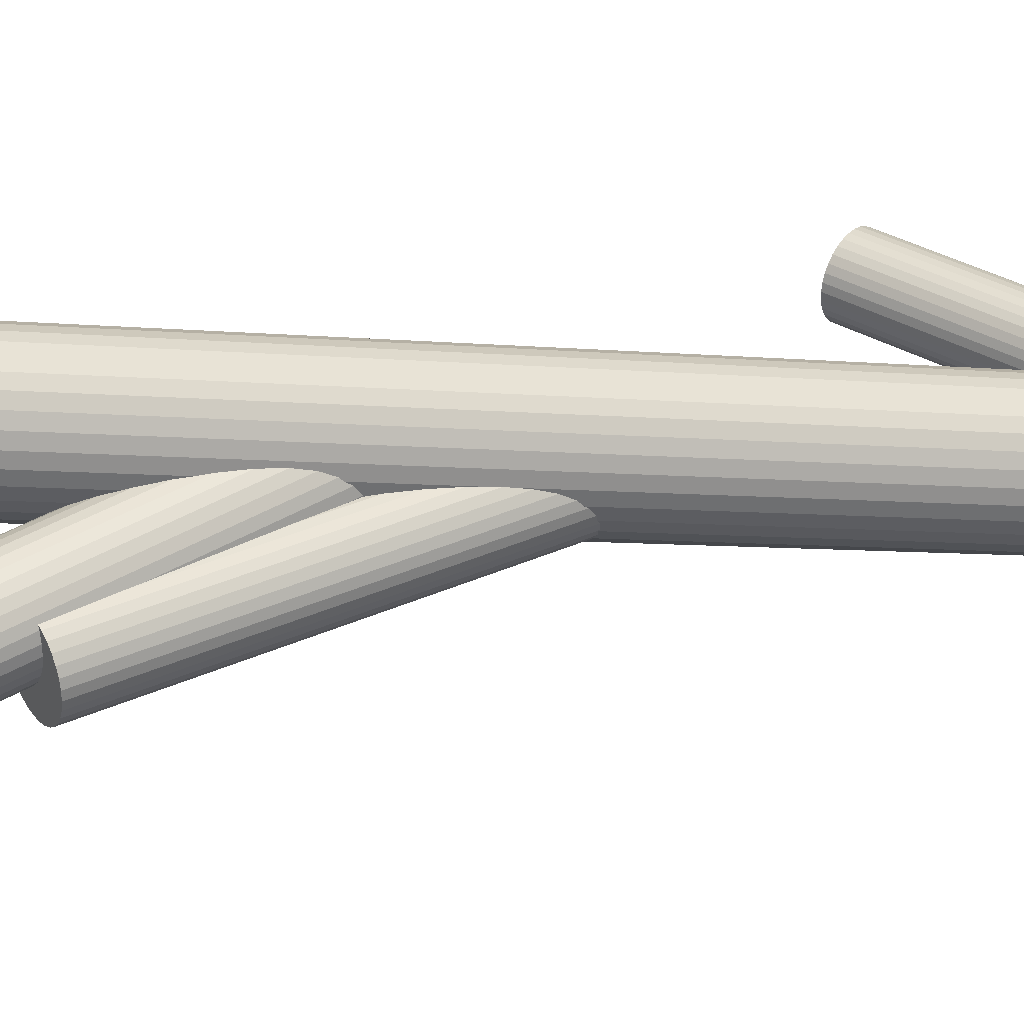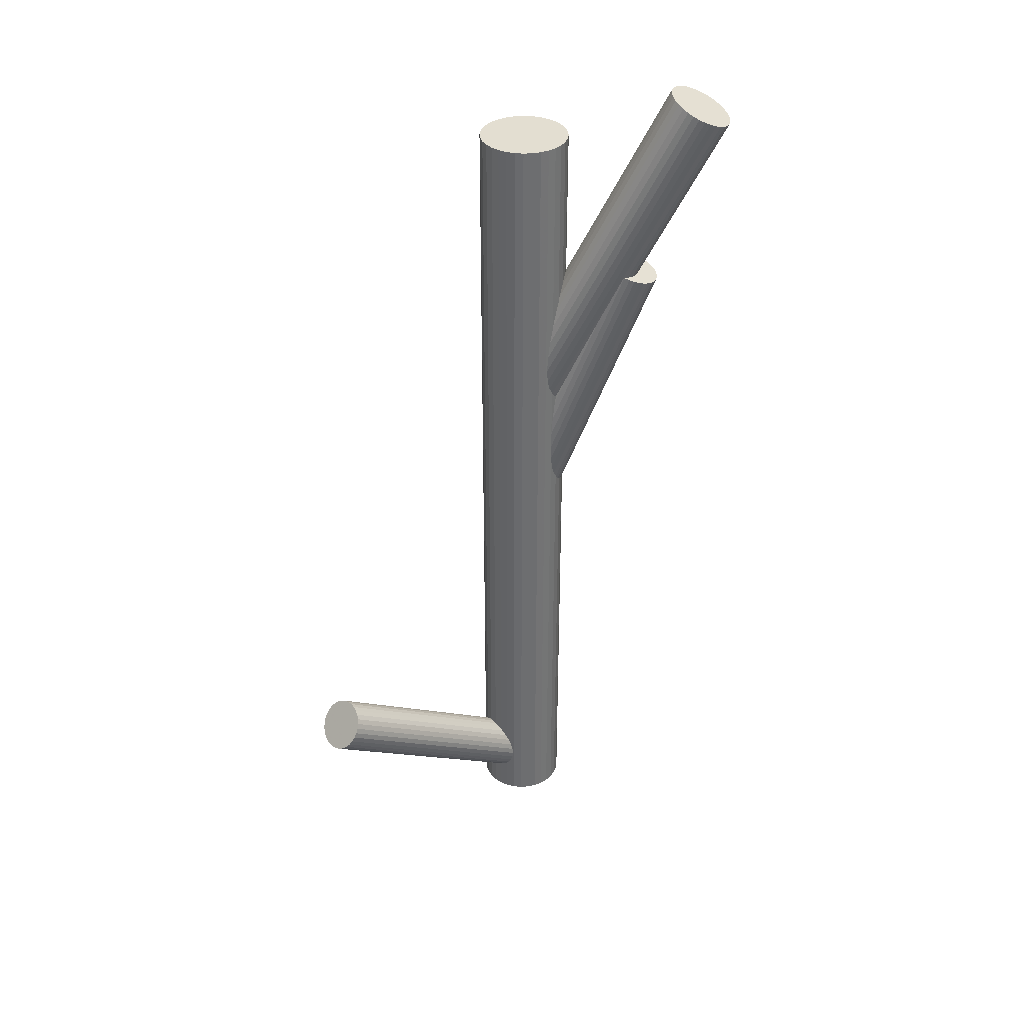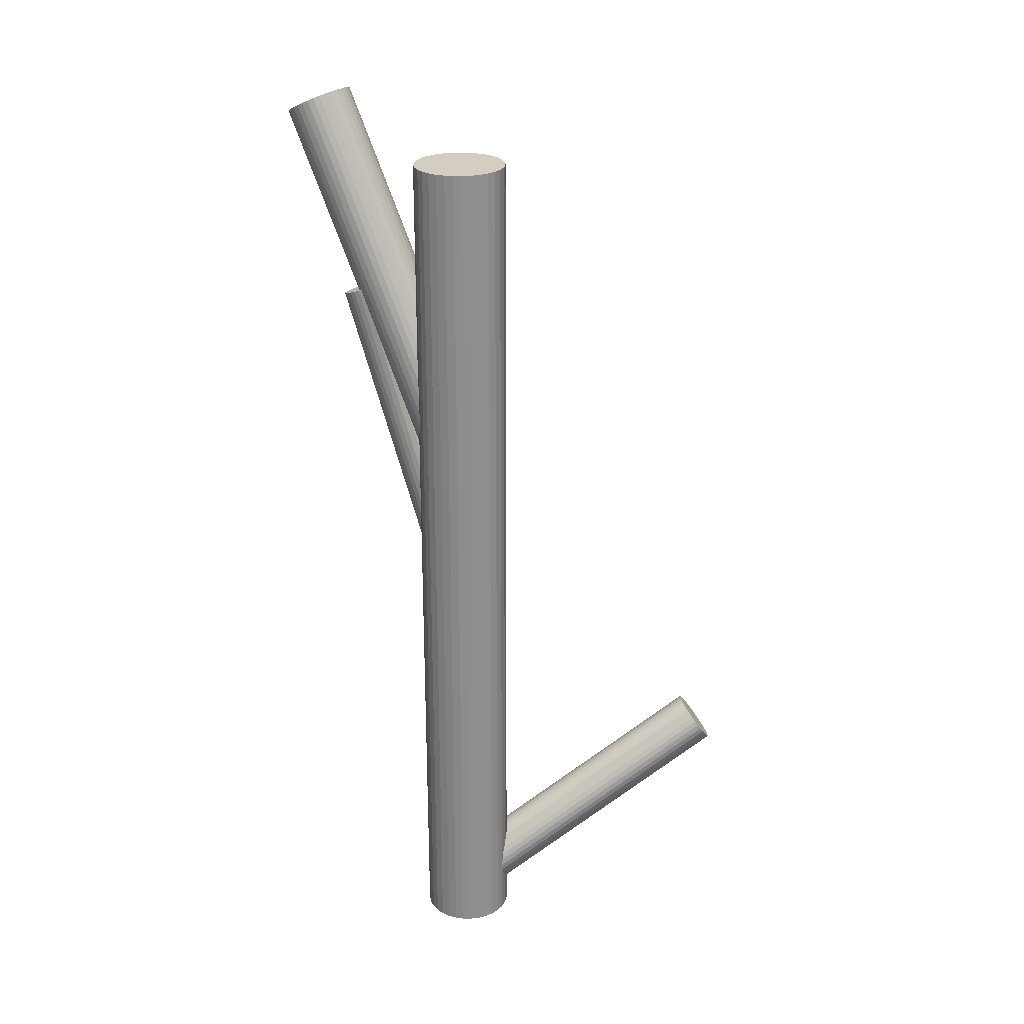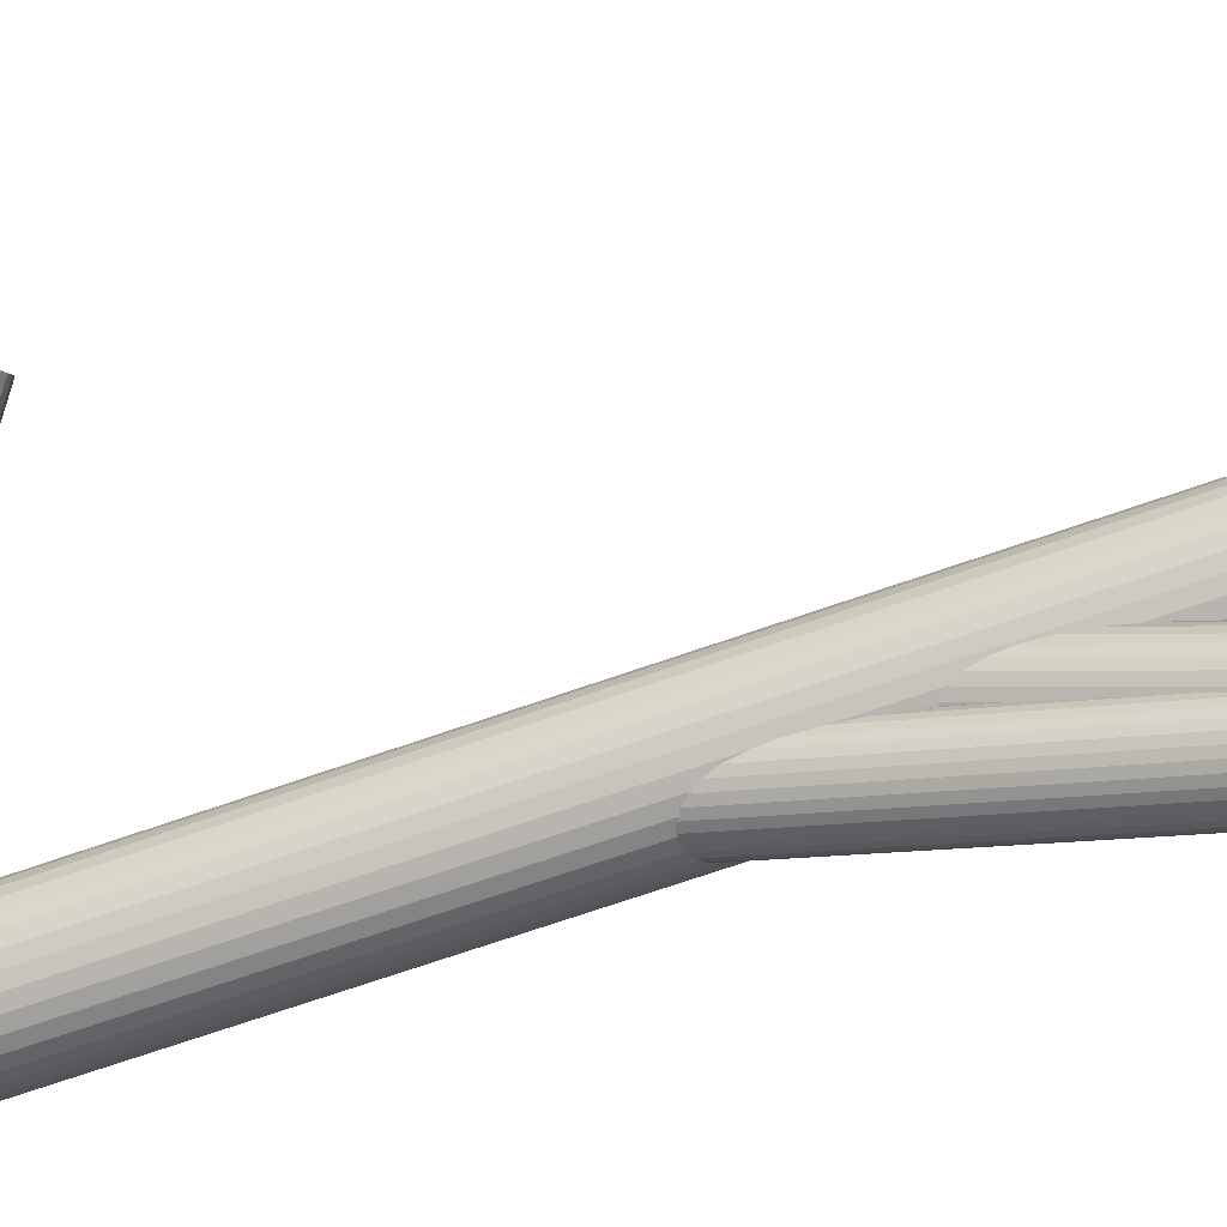
<metadata>
{"format":"obj","ext":"obj","renderer":"f3d","projection":"perspective","resolution":1024,"background":"white","views":[{"elev":-5.4,"azim":70.2,"up":"+Y"},{"elev":36.1,"azim":-66.5,"up":"+Z"},{"elev":25.3,"azim":140.9,"up":"+Z"},{"elev":-66.7,"azim":-70.3,"up":"+Y"}]}
</metadata>
<code>
v 0.1407 0.02567 0.4405
v 0.1407 0.02567 -0.5
v 0.061 0.02242 -0.04616
v 0.09954 0.05299 -0.4737
v -0.1698 0.1349 -0.2626
v 0.123 0.02313 -0.05242
v 0.09205 0.07434 0.4405
v 0.09205 0.07434 -0.5
v 0.09205 0.02567 -0.04827
v 0.09205 0.02567 -0.4643
v 0.09205 0.02567 0.4405
v 0.09205 0.02567 -0.5
v 0.09205 0.02567 0.09537
v 0.09205 -0.02299 0.4405
v 0.09205 -0.02299 -0.5
v 0.08456 -0.001648 -0.4549
v 0.1542 -0.1059 0.278
v 0.06114 0.02821 -0.04413
v 0.1703 -0.1775 0.4713
v 0.1231 0.02892 -0.05039
v 0.07467 0.0285 -0.4884
v 0.04338 0.02567 0.4405
v 0.04338 0.02567 -0.5
v 0.1549 -0.07812 0.2877
v 0.1783 -0.1474 0.4843
v 0.1079 -0.06976 0.2956
v 0.06247 0.0339 -0.04226
v 0.122 0.03458 -0.04827
v 0.1265 -0.00874 0.4405
v 0.1265 -0.00874 -0.5
v 0.1265 0.06008 0.4405
v 0.1265 0.06008 -0.5
v 0.07143 0.01286 -0.4817
v 0.09712 -0.1013 0.2856
v 0.04709 0.007048 0.4405
v 0.04709 0.007048 -0.5
v 0.04709 0.04429 0.4405
v 0.04709 0.04429 -0.5
v 0.1557 -0.1261 0.4974
v 0.1773 -0.1663 0.4756
v 0.1567 -0.1006 0.2796
v 0.07515 0.00154 -0.4691
v 0.07778 -0.0005436 -0.4643
v 0.1112 0.003084 -0.05827
v 0.06426 0.01144 -0.05039
v 0.09606 -0.0956 0.2877
v 0.158 -0.09488 0.2815
v 0.1286 -0.1288 0.4997
v 0.06493 0.03927 -0.04062
v 0.1039 0.01261 -0.4402
v 0.08845 -0.0006259 -0.4506
v 0.1184 0.005392 0.08232
v 0.1264 0.03542 0.09537
v 0.1271 -0.09235 0.2856
v 0.0876 0.04697 -0.4847
v 0.1118 -0.1728 0.4812
v 0.0962 -0.08981 0.2898
v 0.1582 -0.0891 0.2835
v 0.1793 -0.1537 0.4812
v 0.1122 0.04297 -0.4506
v 0.1039 0.05678 0.1084
v 0.1134 -0.1422 0.4954
v 0.07342 0.07063 0.4405
v 0.07342 0.07063 -0.5
v 0.07342 -0.01929 0.4405
v 0.07342 -0.01929 -0.5
v 0.1325 0.05271 0.4405
v 0.1325 0.05271 -0.5
v 0.1325 -0.001366 0.4405
v 0.1325 -0.001366 -0.5
v 0.1255 0.01661 0.08665
v 0.09753 -0.08412 0.2916
v 0.0958 0.05508 -0.03827
v 0.1123 0.0335 -0.4438
v 0.1571 -0.08344 0.2856
v 0.07675 0.05408 0.1108
v 0.07284 0.02312 -0.487
v 0.1109 0.04679 -0.4549
v 0.09248 0.001407 -0.4469
v 0.1069 0.01757 -0.4397
v 0.1489 -0.1249 0.4988
v 0.1463 -0.1149 0.2756
v 0.1201 -0.1825 0.4756
v 0.09933 -0.1066 0.2835
v 0.142 -0.125 0.4997
v 0.07675 -0.000526 -0.05593
v 0.1061 -0.0001884 -0.05889
v 0.0944 -0.003665 -0.05889
v 0.06843 0.04412 -0.03927
v 0.09999 -0.07875 0.2933
v 0.06002 0.01008 0.09231
v 0.179 -0.16 0.4783
v 0.1275 0.0292 0.09231
v 0.08376 0.04319 -0.487
v 0.04432 0.01618 0.4405
v 0.04432 0.01618 -0.5
v 0.04432 0.03517 0.4405
v 0.04432 0.03517 -0.5
v 0.08096 -0.00162 -0.4595
v 0.1526 -0.1881 0.4686
v 0.06154 0.04063 0.1065
v 0.08255 -0.02206 0.4405
v 0.08255 -0.02206 -0.5
v 0.08255 0.0734 0.4405
v 0.08255 0.0734 -0.5
v -0.1476 0.1894 -0.2722
v 0.06754 0.006671 -0.05242
v -0.1504 0.1446 -0.2447
v 0.09712 0.05795 0.1099
v 0.06831 0.0004 0.08665
v 0.1651 -0.182 0.4698
v 0.1018 0.05402 -0.03927
v 0.1154 -0.178 0.4783
v 0.09017 0.05788 0.1108
v 0.1309 -0.06294 0.2956
v 0.1191 0.06614 0.4405
v 0.1191 0.06614 -0.5
v 0.1191 -0.01479 0.4405
v 0.1191 -0.01479 -0.5
v 0.162 -0.1285 0.4954
v 0.1272 0.02285 0.08937
v -0.1591 0.1864 -0.2848
v 0.1257 -0.1859 0.4732
v -0.1776 0.141 -0.2768
v -0.1736 0.1703 -0.292
v 0.1118 -0.1185 0.278
v 0.1008 -0.00523 0.07968
v 0.1723 -0.1364 0.4903
v 0.1412 -0.1182 0.275
v 0.1226 -0.1324 0.4988
v 0.1295 -0.1217 0.275
v -0.179 0.1543 -0.2879
v -0.1395 0.1647 -0.2447
v 0.1035 -0.0739 0.2946
v -0.1788 0.1449 -0.2811
v 0.1133 0.0008517 0.08087
v 0.06362 0.004842 0.08937
v 0.1351 -0.1263 0.5
v 0.08369 0.05381 -0.03745
v 0.1102 0.05441 0.1065
v 0.1087 -0.1544 0.4903
v 0.1123 0.04871 -0.04226
v 0.1026 -0.1113 0.2815
v 0.07176 0.00263 -0.05429
v -0.1542 0.1409 -0.247
v 0.1004 -0.002467 -0.0591
v 0.1368 -0.064 0.2946
v -0.1551 0.1885 -0.2811
v 0.07392 -0.003071 0.08428
v -0.1705 0.1752 -0.2915
v 0.1457 -0.1894 0.4689
v 0.1676 -0.1319 0.493
v 0.1205 0.0465 0.1014
v 0.0708 0.05049 0.1099
v 0.1388 -0.1895 0.4698
v -0.1444 0.1884 -0.2674
v -0.1418 0.1863 -0.2626
v 0.08329 0.05657 0.1111
v -0.1381 0.175 -0.25
v 0.1744 -0.1722 0.4732
v 0.1084 -0.1607 0.4874
v 0.05692 0.02849 0.1014
v 0.1759 -0.1416 0.4874
v -0.1413 0.1593 -0.2433
v -0.1512 0.1895 -0.2768
v 0.08234 -0.002675 -0.05727
v 0.06501 0.06614 0.4405
v 0.06501 0.06614 -0.5
v 0.06501 -0.01479 0.4405
v 0.06501 -0.01479 -0.5
v 0.09393 -0.006538 0.07998
v 0.1158 0.05094 0.1041
v 0.1187 -0.06421 0.2965
v 0.08698 -0.006608 0.08087
v 0.1166 0.04467 -0.04413
v 0.1068 -0.1154 0.2796
v 0.1474 -0.06931 0.2916
v 0.1015 -0.02206 0.4405
v 0.1015 -0.02206 -0.5
v 0.1015 0.0734 0.4405
v 0.1015 0.0734 -0.5
v 0.1355 -0.1205 0.2748
v -0.1587 0.1622 -0.2674
v 0.1592 -0.1856 0.4689
v 0.1031 0.05296 -0.4691
v -0.1662 0.1348 -0.258
v 0.1226 0.01071 0.08428
v 0.1398 0.01618 0.4405
v 0.1398 0.01618 -0.5
v 0.1398 0.03517 0.4405
v 0.1398 0.03517 -0.5
v 0.1104 -0.1481 0.493
v 0.1003 0.008155 -0.4416
v -0.1761 0.165 -0.2915
v 0.132 -0.1883 0.4713
v 0.05661 0.02214 0.09844
v 0.1241 0.04126 0.09844
v 0.1157 0.007225 -0.05727
v 0.0897 0.05501 -0.03766
v 0.1095 -0.1669 0.4843
v -0.1793 0.1493 -0.2848
v 0.078 0.05153 -0.03766
v 0.1073 0.05187 -0.04062
v -0.1756 0.138 -0.2722
v 0.1175 -0.1369 0.4974
v 0.07717 0.03377 -0.4888
v 0.09161 0.04994 -0.4817
v 0.1073 -0.002735 0.07998
v -0.173 0.1359 -0.2674
v 0.07317 0.004552 -0.4737
v 0.07175 0.01784 -0.4847
v 0.08829 -0.003735 -0.05827
v 0.1113 0.02822 -0.4416
v 0.1174 -0.1207 0.2766
v 0.05158 0.05271 0.4405
v 0.05158 0.05271 -0.5
v 0.05158 -0.001366 0.4405
v 0.05158 -0.001366 -0.5
v -0.1469 0.1491 -0.2433
v -0.1623 0.1359 -0.2538
v 0.1107 0.07063 0.4405
v 0.1107 0.07063 -0.5
v 0.1107 -0.01929 0.4405
v 0.1107 -0.01929 -0.5
v 0.05859 0.03474 0.1041
v 0.1516 -0.07335 0.2898
v 0.08022 -0.005437 0.08232
v -0.1631 0.1835 -0.2879
v 0.07192 0.008375 -0.4779
v 0.05765 0.01593 0.09537
v 0.06566 0.04595 0.1084
v 0.09649 0.004372 -0.4438
v -0.1386 0.1794 -0.2538
v 0.09564 0.05197 -0.4779
v 0.08024 0.03873 -0.4884
v 0.1192 0.01207 -0.05593
v 0.1507 -0.1108 0.2766
v -0.1384 0.17 -0.247
v 0.1248 -0.06301 0.2962
v 0.1131 -0.06649 0.2962
v 0.1424 -0.06615 0.2933
v -0.1779 0.1596 -0.2901
v 0.1439 -0.1572 0.4843
v 0.1063 0.05189 -0.4643
v -0.1398 0.1833 -0.258
v 0.1198 0.0399 -0.04616
v 0.07285 0.04826 -0.03827
v 0.1089 0.0498 -0.4595
v -0.1583 0.1379 -0.25
v -0.1438 0.1541 -0.2428
v 0.1127 0.03848 -0.4469
v 0.137 0.007048 0.4405
v 0.137 0.007048 -0.5
v 0.137 0.04429 0.4405
v 0.137 0.04429 -0.5
v 0.05764 -0.00874 0.4405
v 0.05764 -0.00874 -0.5
v 0.05764 0.06008 0.4405
v 0.05764 0.06008 -0.5
v 0.1234 -0.1218 0.2756
v 0.06206 0.01676 -0.04827
v 0.1216 0.01745 -0.05429
v -0.167 0.1797 -0.2901
v 0.1094 0.02284 -0.4402
f 2 12 191
f 2 191 1
f 1 191 190
f 1 190 11
f 191 12 255
f 191 255 190
f 190 255 254
f 190 254 11
f 255 12 68
f 255 68 254
f 254 68 67
f 254 67 11
f 68 12 32
f 68 32 67
f 67 32 31
f 67 31 11
f 32 12 117
f 32 117 31
f 31 117 116
f 31 116 11
f 117 12 222
f 117 222 116
f 116 222 221
f 116 221 11
f 222 12 181
f 222 181 221
f 221 181 180
f 221 180 11
f 181 12 8
f 181 8 180
f 180 8 7
f 180 7 11
f 8 12 105
f 8 105 7
f 7 105 104
f 7 104 11
f 105 12 64
f 105 64 104
f 104 64 63
f 104 63 11
f 64 12 168
f 64 168 63
f 63 168 167
f 63 167 11
f 168 12 259
f 168 259 167
f 167 259 258
f 167 258 11
f 259 12 216
f 259 216 258
f 258 216 215
f 258 215 11
f 216 12 38
f 216 38 215
f 215 38 37
f 215 37 11
f 38 12 98
f 38 98 37
f 37 98 97
f 37 97 11
f 98 12 23
f 98 23 97
f 97 23 22
f 97 22 11
f 23 12 96
f 23 96 22
f 22 96 95
f 22 95 11
f 96 12 36
f 96 36 95
f 95 36 35
f 95 35 11
f 36 12 218
f 36 218 35
f 35 218 217
f 35 217 11
f 218 12 257
f 218 257 217
f 217 257 256
f 217 256 11
f 257 12 170
f 257 170 256
f 256 170 169
f 256 169 11
f 170 12 66
f 170 66 169
f 169 66 65
f 169 65 11
f 66 12 103
f 66 103 65
f 65 103 102
f 65 102 11
f 103 12 15
f 103 15 102
f 102 15 14
f 102 14 11
f 15 12 179
f 15 179 14
f 14 179 178
f 14 178 11
f 179 12 224
f 179 224 178
f 178 224 223
f 178 223 11
f 224 12 119
f 224 119 223
f 223 119 118
f 223 118 11
f 119 12 30
f 119 30 118
f 118 30 29
f 118 29 11
f 30 12 70
f 30 70 29
f 29 70 69
f 29 69 11
f 70 12 253
f 70 253 69
f 69 253 252
f 69 252 11
f 253 12 189
f 253 189 252
f 252 189 188
f 252 188 11
f 189 12 2
f 189 2 188
f 188 2 1
f 188 1 11
f 53 13 197
f 53 197 25
f 25 197 163
f 25 163 243
f 197 13 153
f 197 153 163
f 163 153 128
f 163 128 243
f 153 13 172
f 153 172 128
f 128 172 152
f 128 152 243
f 172 13 140
f 172 140 152
f 152 140 120
f 152 120 243
f 140 13 61
f 140 61 120
f 120 61 39
f 120 39 243
f 61 13 109
f 61 109 39
f 39 109 81
f 39 81 243
f 109 13 114
f 109 114 81
f 81 114 85
f 81 85 243
f 114 13 158
f 114 158 85
f 85 158 138
f 85 138 243
f 158 13 76
f 158 76 138
f 138 76 48
f 138 48 243
f 76 13 154
f 76 154 48
f 48 154 130
f 48 130 243
f 154 13 231
f 154 231 130
f 130 231 205
f 130 205 243
f 231 13 101
f 231 101 205
f 205 101 62
f 205 62 243
f 101 13 225
f 101 225 62
f 62 225 192
f 62 192 243
f 225 13 162
f 225 162 192
f 192 162 141
f 192 141 243
f 162 13 196
f 162 196 141
f 141 196 161
f 141 161 243
f 196 13 230
f 196 230 161
f 161 230 200
f 161 200 243
f 230 13 91
f 230 91 200
f 200 91 56
f 200 56 243
f 91 13 137
f 91 137 56
f 56 137 113
f 56 113 243
f 137 13 110
f 137 110 113
f 113 110 83
f 113 83 243
f 110 13 149
f 110 149 83
f 83 149 123
f 83 123 243
f 149 13 227
f 149 227 123
f 123 227 195
f 123 195 243
f 227 13 174
f 227 174 195
f 195 174 155
f 195 155 243
f 174 13 171
f 174 171 155
f 155 171 151
f 155 151 243
f 171 13 127
f 171 127 151
f 151 127 100
f 151 100 243
f 127 13 208
f 127 208 100
f 100 208 184
f 100 184 243
f 208 13 136
f 208 136 184
f 184 136 111
f 184 111 243
f 136 13 52
f 136 52 111
f 111 52 19
f 111 19 243
f 52 13 187
f 52 187 19
f 19 187 160
f 19 160 243
f 187 13 71
f 187 71 160
f 160 71 40
f 160 40 243
f 71 13 121
f 71 121 40
f 40 121 92
f 40 92 243
f 121 13 93
f 121 93 92
f 92 93 59
f 92 59 243
f 93 13 53
f 93 53 59
f 59 53 25
f 59 25 243
f 43 10 99
f 43 99 209
f 209 99 5
f 209 5 183
f 99 10 16
f 99 16 5
f 5 16 186
f 5 186 183
f 16 10 51
f 16 51 186
f 186 51 220
f 186 220 183
f 51 10 79
f 51 79 220
f 220 79 249
f 220 249 183
f 79 10 232
f 79 232 249
f 249 232 145
f 249 145 183
f 232 10 193
f 232 193 145
f 145 193 108
f 145 108 183
f 193 10 50
f 193 50 108
f 108 50 219
f 108 219 183
f 50 10 80
f 50 80 219
f 219 80 250
f 219 250 183
f 80 10 264
f 80 264 250
f 250 264 164
f 250 164 183
f 264 10 213
f 264 213 164
f 164 213 133
f 164 133 183
f 213 10 74
f 213 74 133
f 133 74 238
f 133 238 183
f 74 10 251
f 74 251 238
f 238 251 159
f 238 159 183
f 251 10 60
f 251 60 159
f 159 60 233
f 159 233 183
f 60 10 78
f 60 78 233
f 233 78 245
f 233 245 183
f 78 10 248
f 78 248 245
f 245 248 157
f 245 157 183
f 248 10 244
f 248 244 157
f 157 244 156
f 157 156 183
f 244 10 185
f 244 185 156
f 156 185 106
f 156 106 183
f 185 10 4
f 185 4 106
f 106 4 165
f 106 165 183
f 4 10 234
f 4 234 165
f 165 234 148
f 165 148 183
f 234 10 207
f 234 207 148
f 148 207 122
f 148 122 183
f 207 10 55
f 207 55 122
f 122 55 228
f 122 228 183
f 55 10 94
f 55 94 228
f 228 94 263
f 228 263 183
f 94 10 235
f 94 235 263
f 263 235 150
f 263 150 183
f 235 10 206
f 235 206 150
f 150 206 125
f 150 125 183
f 206 10 21
f 206 21 125
f 125 21 194
f 125 194 183
f 21 10 77
f 21 77 194
f 194 77 242
f 194 242 183
f 77 10 211
f 77 211 242
f 242 211 132
f 242 132 183
f 211 10 33
f 211 33 132
f 132 33 201
f 132 201 183
f 33 10 229
f 33 229 201
f 201 229 135
f 201 135 183
f 229 10 210
f 229 210 135
f 135 210 124
f 135 124 183
f 210 10 42
f 210 42 124
f 124 42 204
f 124 204 183
f 42 10 43
f 42 43 204
f 204 43 209
f 204 209 183
f 28 9 246
f 28 246 75
f 75 246 24
f 75 24 54
f 246 9 175
f 246 175 24
f 24 175 226
f 24 226 54
f 175 9 142
f 175 142 226
f 226 142 177
f 226 177 54
f 142 9 203
f 142 203 177
f 177 203 241
f 177 241 54
f 203 9 112
f 203 112 241
f 241 112 147
f 241 147 54
f 112 9 73
f 112 73 147
f 147 73 115
f 147 115 54
f 73 9 199
f 73 199 115
f 115 199 239
f 115 239 54
f 199 9 139
f 199 139 239
f 239 139 173
f 239 173 54
f 139 9 202
f 139 202 173
f 173 202 240
f 173 240 54
f 202 9 247
f 202 247 240
f 240 247 26
f 240 26 54
f 247 9 89
f 247 89 26
f 26 89 134
f 26 134 54
f 89 9 49
f 89 49 134
f 134 49 90
f 134 90 54
f 49 9 27
f 49 27 90
f 90 27 72
f 90 72 54
f 27 9 18
f 27 18 72
f 72 18 57
f 72 57 54
f 18 9 3
f 18 3 57
f 57 3 46
f 57 46 54
f 3 9 261
f 3 261 46
f 46 261 34
f 46 34 54
f 261 9 45
f 261 45 34
f 34 45 84
f 34 84 54
f 45 9 107
f 45 107 84
f 84 107 143
f 84 143 54
f 107 9 144
f 107 144 143
f 143 144 176
f 143 176 54
f 144 9 86
f 144 86 176
f 176 86 126
f 176 126 54
f 86 9 166
f 86 166 126
f 126 166 214
f 126 214 54
f 166 9 212
f 166 212 214
f 214 212 260
f 214 260 54
f 212 9 88
f 212 88 260
f 260 88 131
f 260 131 54
f 88 9 146
f 88 146 131
f 131 146 182
f 131 182 54
f 146 9 87
f 146 87 182
f 182 87 129
f 182 129 54
f 87 9 44
f 87 44 129
f 129 44 82
f 129 82 54
f 44 9 198
f 44 198 82
f 82 198 237
f 82 237 54
f 198 9 236
f 198 236 237
f 237 236 17
f 237 17 54
f 236 9 262
f 236 262 17
f 17 262 41
f 17 41 54
f 262 9 6
f 262 6 41
f 41 6 47
f 41 47 54
f 6 9 20
f 6 20 47
f 47 20 58
f 47 58 54
f 20 9 28
f 20 28 58
f 58 28 75
f 58 75 54

</code>
